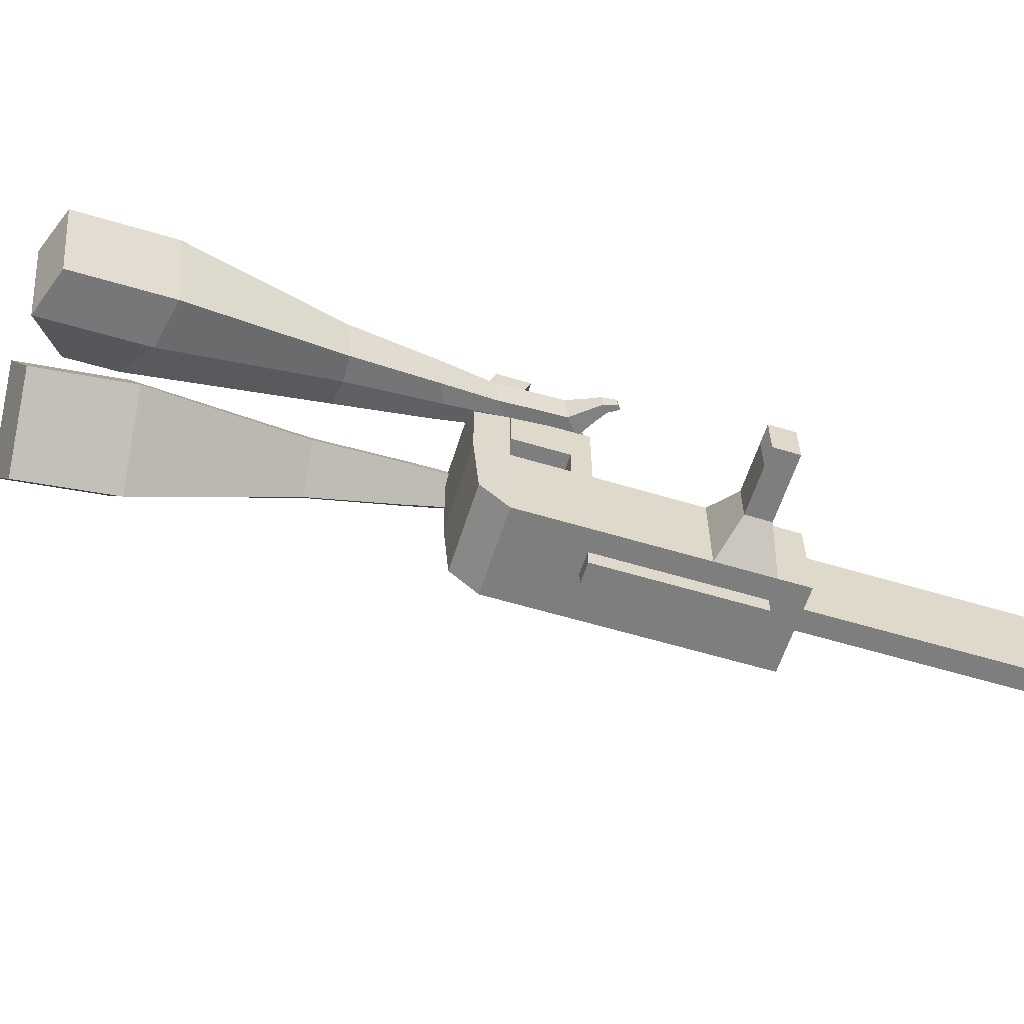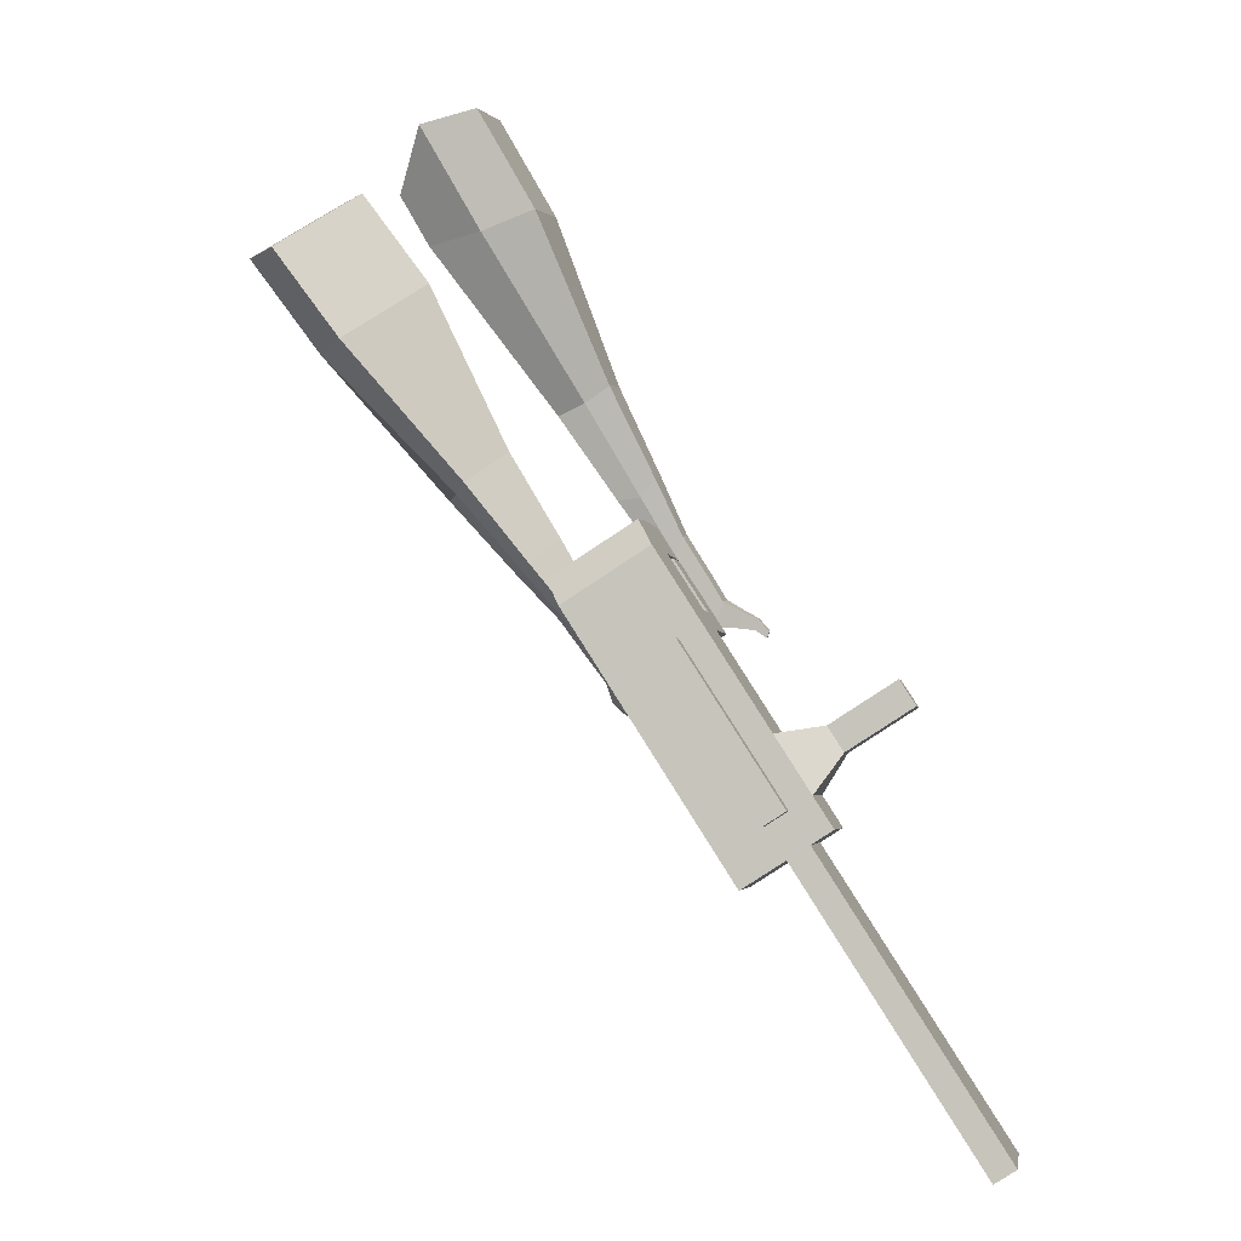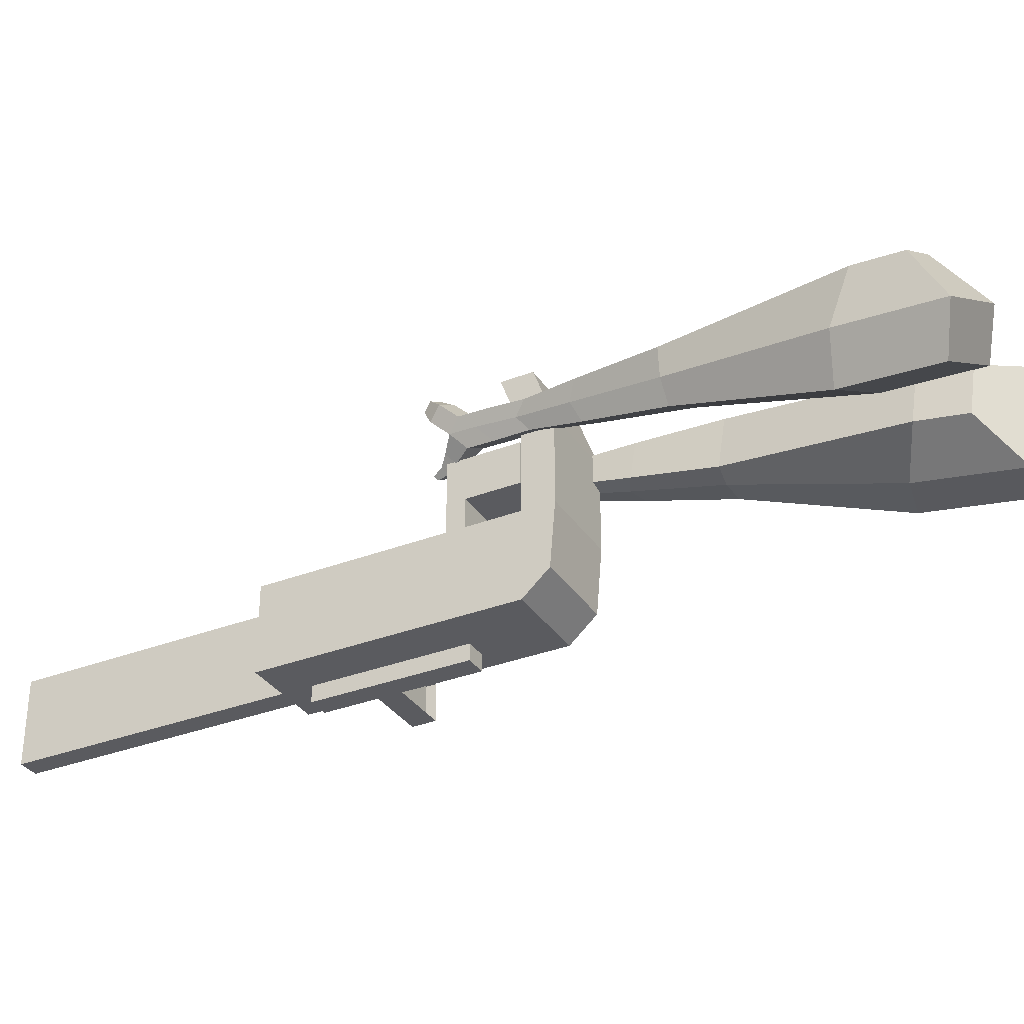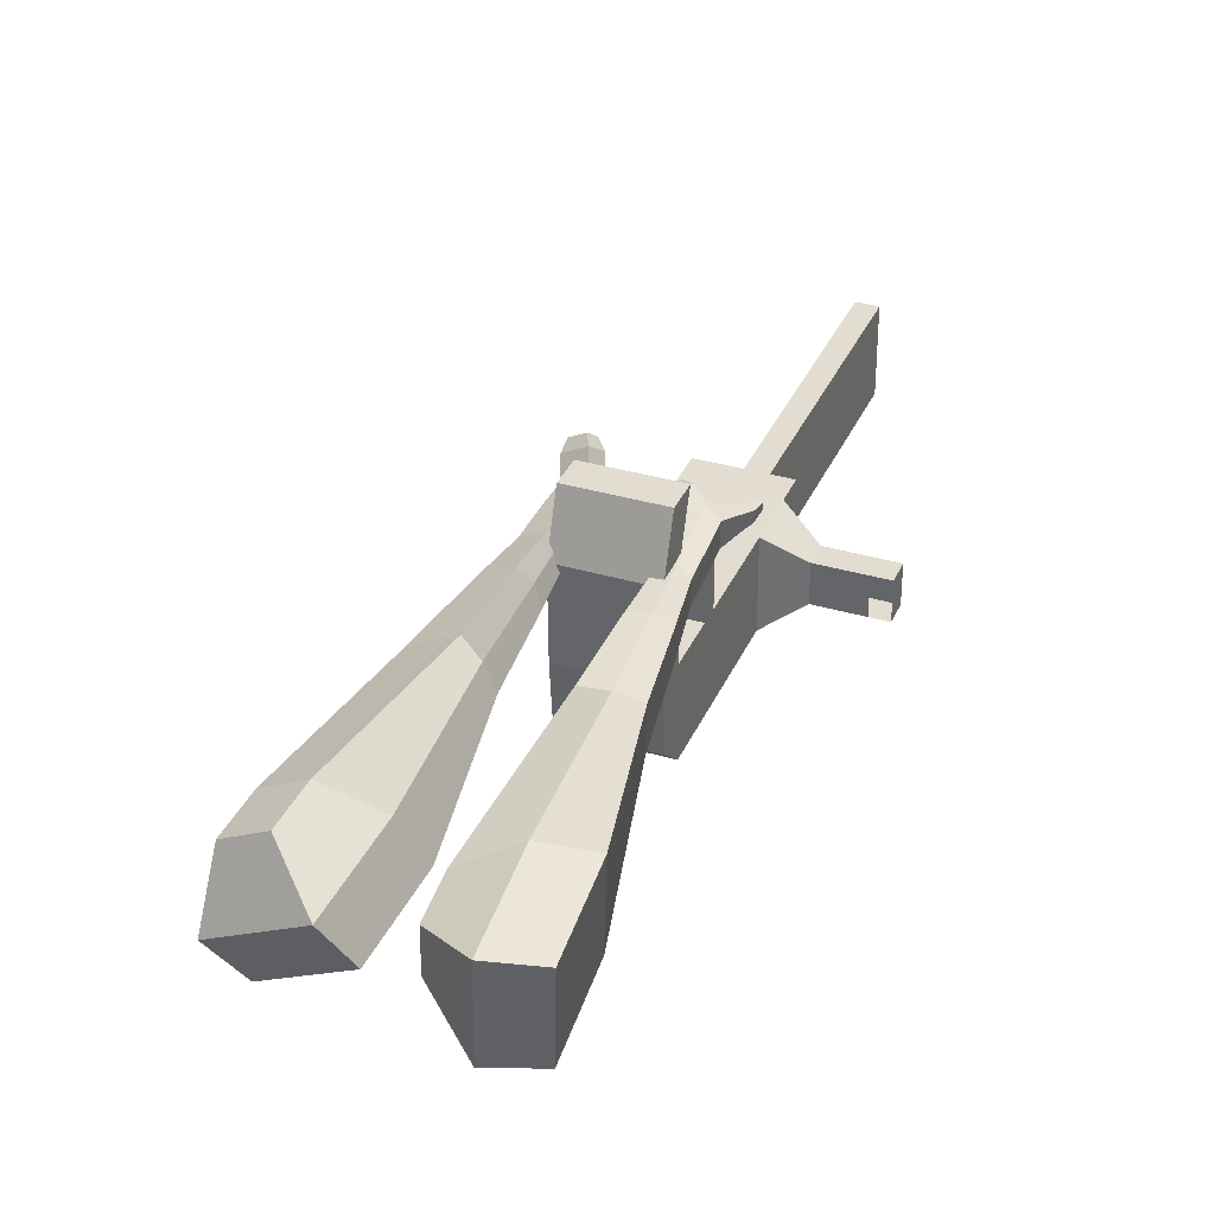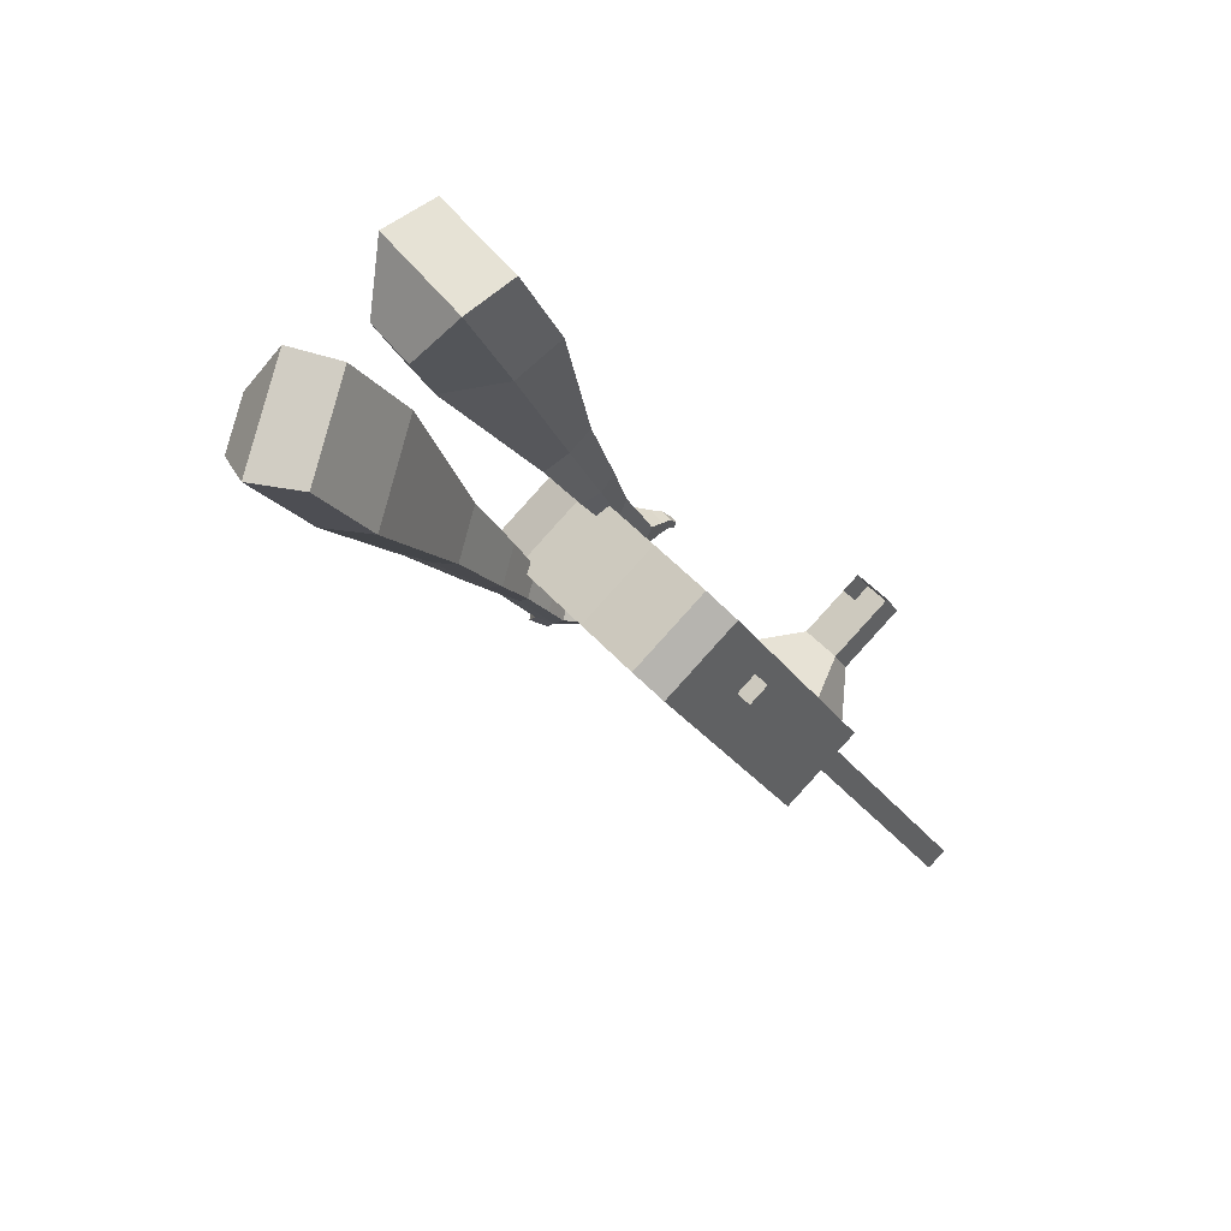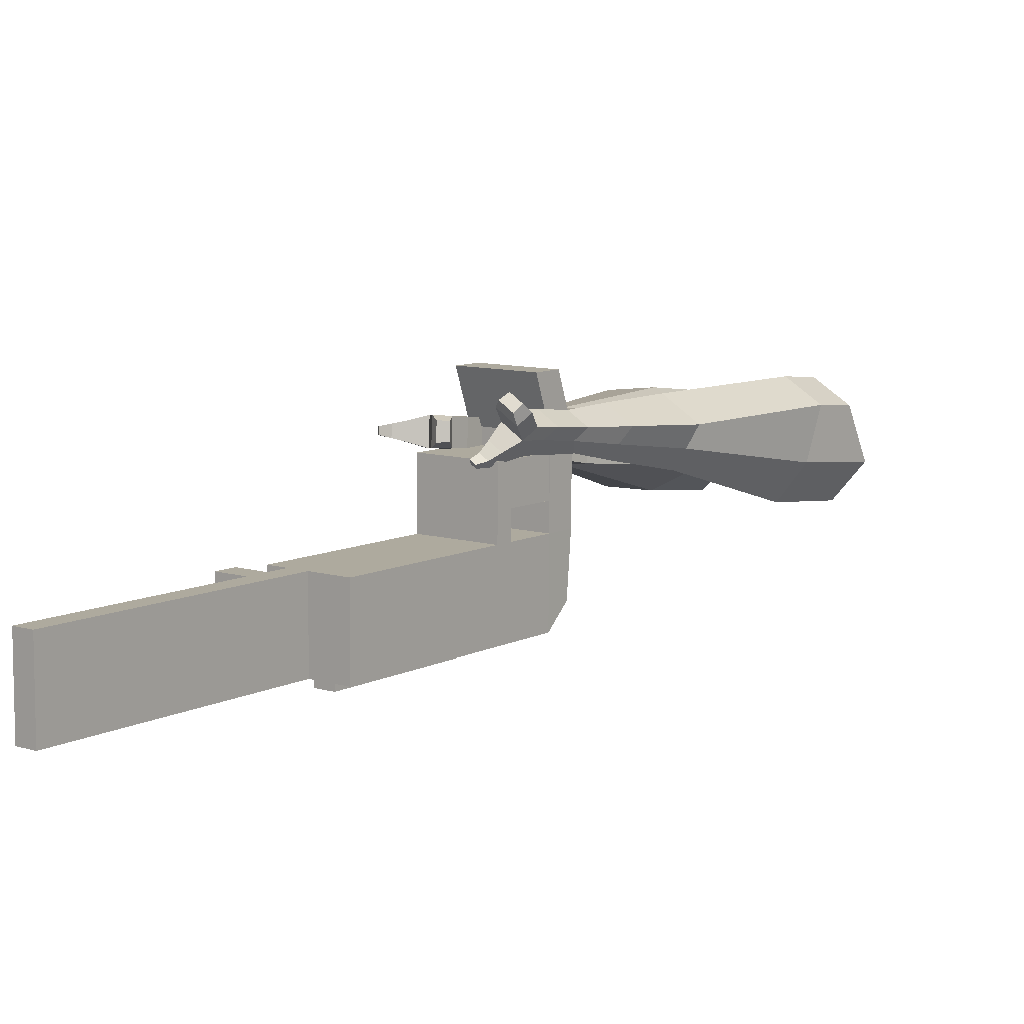
<metadata>
{"format":"obj","ext":"obj","renderer":"f3d","projection":"perspective","resolution":1024,"background":"white","views":[{"elev":-59.3,"azim":40.1,"up":"+Y"},{"elev":-3.5,"azim":9.5,"up":"+Z"},{"elev":-33.3,"azim":-94.4,"up":"+Y"},{"elev":35.2,"azim":-10.8,"up":"+Y"},{"elev":44.1,"azim":-36.8,"up":"+Z"},{"elev":9.2,"azim":-175.3,"up":"+Y"}]}
</metadata>
<code>
o Cube.046_Cube.010
v 366.6 306 -1021
v 367.9 85.64 -1021
v 485.3 306.7 -1207
v 486.5 86.28 -1207
v 180.9 305 -1140
v 182.2 84.55 -1140
v 299.5 305.6 -1326
v 300.8 85.18 -1326
v 203.3 305.2 -765.6
v 204.6 84.77 -765.5
v 18.84 83.67 -884.1
v 17.57 304.1 -884.2
v 129.4 304.8 -649.8
v 130.7 84.37 -649.8
v -55.07 83.27 -768.4
v -56.34 303.7 -768.4
v 85.76 304.5 -581.4
v 94.11 144.3 -592.7
v -91.65 143.2 -711.4
v -100 303.4 -700.1
v 128.2 524.5 -649.9
v -57.6 523.4 -768.5
v 84.49 524.3 -581.5
v -101.3 523.2 -700.1
v 228.8 305.3 -805.5
v 230.1 84.9 -805.4
v 43.05 304.2 -924.1
v 44.32 83.81 -924
v 202.9 377.9 -765.6
v 17.15 376.8 -884.2
v 228.4 378.1 -805.5
v 42.63 377 -924.1
v 202.3 483.5 -765.6
v 16.55 482.4 -884.2
v 227.8 483.6 -805.5
v 42.03 482.5 -924.1
v 130.7 377.5 -652.5
v -55.09 376.4 -771.1
v 130.1 483.1 -652.5
v -55.69 482 -771.1
v 154.9 661.4 -693.1
v -30.82 660.3 -811.7
v 111.3 661.2 -624.7
v -74.48 660.1 -743.3
v 443.4 306.5 -1142
v 444.7 86.05 -1141
v 257.6 305.4 -1260
v 258.9 84.96 -1260
v 392.4 306.1 -1266
v 393.7 85.73 -1266
v 273.8 305.5 -1081
v 275 85.09 -1081
v 110.5 304.6 -824.9
v 111.7 84.22 -824.8
v 36.54 304.2 -709.1
v 37.81 83.82 -709.1
v -7.124 304 -640.8
v 1.234 143.7 -652.1
v 35.28 523.9 -709.2
v -8.387 523.7 -640.8
v 137.2 84.35 -864.7
v 135.9 304.8 -864.8
v 110 377.4 -824.9
v 135.5 377.5 -864.8
v 109.4 482.9 -824.9
v 134.9 483.1 -864.8
v 37.79 377 -711.8
v 37.19 482.5 -711.8
v 62.06 660.9 -752.4
v 18.4 660.6 -684
v 351.8 85.51 -1201
v 350.5 305.9 -1201
v 438.8 306.4 -1237
v 321.5 85.37 -1051
v 158.2 84.49 -795.2
v 84.25 84.1 -679.4
v 47.67 144 -622.4
v 182.4 305 -835.1
v 182 377.8 -835.1
v 181.3 483.3 -835.2
v 397 306.2 -1171
v 440.1 86.01 -1237
v 320.2 305.8 -1051
v 156.9 304.9 -795.2
v 82.98 304.5 -679.5
v 39.32 304.3 -611.1
v 81.72 524.2 -679.5
v 38.05 524 -611.2
v 183.6 84.63 -835.1
v 156.5 377.7 -795.2
v 155.9 483.2 -795.3
v 84.23 377.3 -682.1
v 83.63 482.8 -682.1
v 108.5 661.2 -722.7
v 64.84 660.9 -654.4
v 398.2 85.78 -1171
v 183.9 43.36 -835.1
v 137.4 43.09 -864.7
v 398.5 44.51 -1171
v 352 44.24 -1201
v 275.3 43.83 -1081
v 321.7 44.1 -1051
v 500.6 245.3 -1058
v 466.7 245.2 -1005
v 467.3 147.7 -1005
v 501.2 147.9 -1058
v 540.8 245.6 -1032
v 506.9 245.4 -979.2
v 507.4 147.9 -979.2
v 541.4 148.1 -1032
v 602.2 245.9 -993.1
v 568.3 245.8 -940
v 568.8 148.3 -939.9
v 602.8 148.5 -993.1
v 641.7 246.2 -967.9
v 607.8 246 -914.7
v 608.4 148.5 -914.7
v 642.3 148.7 -967.8
v 829.8 88.1 -1847
v 783.4 87.82 -1877
v 782.1 308.2 -1877
v 828.5 308.5 -1847
f 45 46 4 3
f 49 50 8 7
f 47 48 6 5
f 26 25 9 10
f 72 47 5 51
f 96 46 2 74
f 10 9 13 14
f 84 9 29 90
f 89 26 10 75
f 27 28 11 12
f 76 14 18 77
f 75 10 14 76
f 12 11 15 16
f 53 12 16 55
f 86 77 18 17
f 16 15 19 20
f 16 20 24 22
f 14 13 17 18
f 59 22 42 69
f 86 17 23 88
f 17 13 21 23
f 55 16 22 59
f 5 6 28 27
f 74 2 26 89
f 51 5 27 62
f 2 1 25 26
f 32 30 34 36
f 62 27 32 64
f 27 12 30 32
f 9 25 31 29
f 66 36 34 65
f 90 29 37 92
f 64 32 36 66
f 29 31 35 33
f 92 37 39 93
f 29 33 39 37
f 34 30 38 40
f 65 34 40 68
f 69 42 44 70
f 23 21 41 43
f 88 23 43 95
f 22 24 44 42
f 82 4 46 96
f 49 7 47 72
f 7 8 48 47
f 46 45 103 106
f 73 49 72 81
f 8 50 71 48
f 24 60 70 44
f 94 69 70 95
f 91 65 68 93
f 38 67 68 40
f 79 64 66 80
f 30 63 67 38
f 80 66 65 91
f 78 62 64 79
f 83 51 62 78
f 6 52 61 28
f 85 55 59 87
f 20 57 60 24
f 87 59 69 94
f 20 19 58 57
f 84 53 55 85
f 11 54 56 15
f 15 56 58 19
f 28 61 54 11
f 12 53 63 30
f 48 71 52 6
f 81 72 51 83
f 50 49 121 120
f 3 4 82 73
f 45 81 83 1
f 9 84 85 13
f 21 87 94 41
f 13 85 87 21
f 1 83 78 25
f 25 78 79 31
f 35 80 91 33
f 31 79 80 35
f 33 91 93 39
f 41 94 95 43
f 3 73 81 45
f 50 82 96 71
f 60 88 95 70
f 67 92 93 68
f 63 90 92 67
f 52 71 100 101
f 57 86 88 60
f 57 58 77 86
f 54 75 76 56
f 56 76 77 58
f 61 89 75 54
f 53 84 90 63
f 89 61 98 97
f 101 102 97 98
f 100 99 102 101
f 61 52 101 98
f 74 89 97 102
f 71 96 99 100
f 96 74 102 99
f 106 103 107 110
f 1 2 105 104
f 2 46 106 105
f 45 1 104 103
f 109 110 114 113
f 104 105 109 108
f 105 106 110 109
f 103 104 108 107
f 113 114 118 117
f 107 108 112 111
f 110 107 111 114
f 108 109 113 112
f 116 117 118 115
f 111 112 116 115
f 114 111 115 118
f 122 119 120 121
f 82 50 120 119
f 73 82 119 122
f 49 73 122 121
o Cube.047_Cube.022
v -263.2 491.3 312.1
v -261.3 252 278.6
v -145.9 521.6 103
v -144 282.3 69.47
v -445.4 455 136.6
v -444.5 332.3 119.4
v -385.3 470.5 29.38
v -384.3 347.8 12.19
v -6.046 391.4 -286.7
v -7.041 516.7 -269.2
v -117.7 524.4 -330.1
v -116.7 399 -347.7
v 83.64 435.9 -478.7
v 82.91 528.1 -465.8
v 1.546 533.7 -510.6
v 2.278 441.5 -523.6
v 138 465.9 -599.6
v 137.4 533.3 -590.2
v 77.99 537.4 -622.9
v 78.52 470 -632.4
v -260.5 534 61.72
v -258.5 279.9 26.13
v -385 501.9 283.7
v -383 247.8 248.1
v -59.69 525.1 -304
v -58.63 392 -322.6
v 51.36 536.1 -504.2
v 52.14 438.2 -517.9
v 120.9 540.8 -629.8
v 121.5 469.3 -639.8
v 186.7 477.5 -679.3
v 186.2 544.8 -669.9
v 169.4 553.9 -720.7
v 169.9 482.4 -730.7
v 127 482.9 -721.6
v 126.5 550.3 -712.2
v 220.6 485.8 -737.2
v 220.1 553.2 -727.8
v 203.2 562.3 -778.6
v 203.8 490.8 -788.7
v 160.9 491.3 -779.5
v 160.4 558.6 -770.1
v 262.6 501.5 -759.2
v 262.3 544.8 -753.1
v 251.4 550.7 -785.8
v 251.8 504.7 -792.3
v 192.4 498.3 -842.7
v 149.5 498.8 -833.5
v 148.9 566.1 -824.1
v 191.8 569.8 -832.7
v 291.8 510.9 -773.5
v 291.6 540.1 -769.4
v 284.3 544.1 -791.5
v 284.5 513.1 -795.8
v 314 520.2 -798.3
v 313.8 538.4 -795.7
v 309.3 540.9 -809.5
v 309.4 521.5 -812.3
v 178.9 514 -868.6
v 150.4 514.3 -862.6
v 150.1 559.1 -856.3
v 178.5 561.6 -862
f 123 124 126 125
f 130 129 133 134
f 129 130 128 127
f 145 146 124 123
f 143 129 127 145
f 144 126 124 146
f 134 133 137 138
f 143 125 132 147
f 144 130 134 148
f 125 126 131 132
f 150 138 142 152
f 147 132 136 149
f 148 134 138 150
f 132 131 135 136
f 141 151 155 158
f 136 135 139 140
f 138 137 141 142
f 149 136 140 151
f 137 149 151 141
f 140 139 153 154
f 131 148 150 135
f 133 147 149 137
f 135 150 152 139
f 126 144 148 131
f 129 143 147 133
f 130 144 146 128
f 125 143 145 123
f 127 128 146 145
f 157 158 164 163
f 153 156 162 159
f 142 141 158 157
f 151 140 154 155
f 139 152 156 153
f 152 142 157 156
f 164 161 172 171
f 160 159 165 166
f 155 154 160 161
f 158 155 161 164
f 156 157 163 162
f 154 153 159 160
f 168 167 175 176
f 159 162 168 165
f 161 160 166 167
f 162 161 167 168
f 171 172 184 183
f 162 163 170 169
f 163 164 171 170
f 161 162 169 172
f 176 175 179 180
f 167 166 174 175
f 165 168 176 173
f 166 165 173 174
f 178 177 180 179
f 175 174 178 179
f 173 176 180 177
f 174 173 177 178
f 184 181 182 183
f 169 170 182 181
f 172 169 181 184
f 170 171 183 182
o Cube.048_Cube.024
v -540.3 381.7 139.3
v -703.7 263.8 5.837
v -398.8 405.5 -55.15
v -562.2 287.7 -188.6
v -653.7 568.4 6.518
v -737.4 507.9 -61.9
v -581.1 580.6 -93.16
v -664.9 520.2 -161.6
v -321.3 404.1 -482.2
v -235.7 465.8 -412.3
v -292.3 575.6 -440
v -377.9 513.9 -509.9
v -191.4 448 -649.8
v -128.5 493.4 -598.4
v -170 574.2 -618.8
v -233 528.8 -670.2
v -109.6 478.3 -754
v -63.62 511.5 -716.5
v -94.02 570.5 -731.4
v -140 537.3 -768.9
v -458.5 512.2 -62.7
v -632 387 -204.4
v -608.8 486.8 143.7
v -782.2 361.7 2.044
v -258.1 523.2 -428.5
v -348.9 457.6 -502.7
v -136.3 537.1 -622.2
v -203.1 488.9 -676.7
v -61.49 544.7 -744.6
v -110.3 509.5 -784.5
v -52.94 484.6 -828.9
v -6.952 517.7 -791.4
v -1.646 556.9 -828.7
v -50.47 521.7 -868.5
v -80.65 548.6 -851.6
v -34.66 581.8 -814
v -12.81 490.2 -883.1
v 33.18 523.4 -845.5
v 38.49 562.5 -882.8
v -10.34 527.3 -922.7
v -40.51 554.2 -905.7
v 5.476 587.4 -868.1
v 30.85 478.3 -904.1
v 60.46 499.6 -879.9
v 63.87 524.9 -903.9
v 32.44 502.2 -929.6
v -1.961 563.1 -964.5
v -32.14 590 -947.6
v 13.85 623.2 -910
v 46.86 598.3 -924.7
v 60.02 468.9 -918.5
v 79.98 483.2 -902.3
v 82.28 500.2 -918.4
v 61.1 485 -935.7
v 86.35 468.9 -940.8
v 98.83 477.9 -930.6
v 100.3 488.5 -940.8
v 87.02 479 -951.6
v 5.439 592.6 -977.8
v -14.63 610.5 -966.5
v 15.95 632.6 -941.5
v 37.9 616.1 -951.3
f 185 186 188 187
f 192 191 195 196
f 191 192 190 189
f 207 208 186 185
f 205 191 189 207
f 206 188 186 208
f 196 195 199 200
f 205 187 194 209
f 206 192 196 210
f 187 188 193 194
f 212 200 204 214
f 209 194 198 211
f 210 196 200 212
f 194 193 197 198
f 203 213 217 220
f 198 197 201 202
f 200 199 203 204
f 211 198 202 213
f 199 211 213 203
f 202 201 215 216
f 193 210 212 197
f 195 209 211 199
f 197 212 214 201
f 188 206 210 193
f 191 205 209 195
f 192 206 208 190
f 187 205 207 185
f 189 190 208 207
f 219 220 226 225
f 215 218 224 221
f 204 203 220 219
f 213 202 216 217
f 201 214 218 215
f 214 204 219 218
f 226 223 234 233
f 222 221 227 228
f 217 216 222 223
f 220 217 223 226
f 218 219 225 224
f 216 215 221 222
f 230 229 237 238
f 221 224 230 227
f 223 222 228 229
f 224 223 229 230
f 233 234 246 245
f 224 225 232 231
f 225 226 233 232
f 223 224 231 234
f 238 237 241 242
f 229 228 236 237
f 227 230 238 235
f 228 227 235 236
f 240 239 242 241
f 237 236 240 241
f 235 238 242 239
f 236 235 239 240
f 246 243 244 245
f 231 232 244 243
f 234 231 243 246
f 232 233 245 244

</code>
